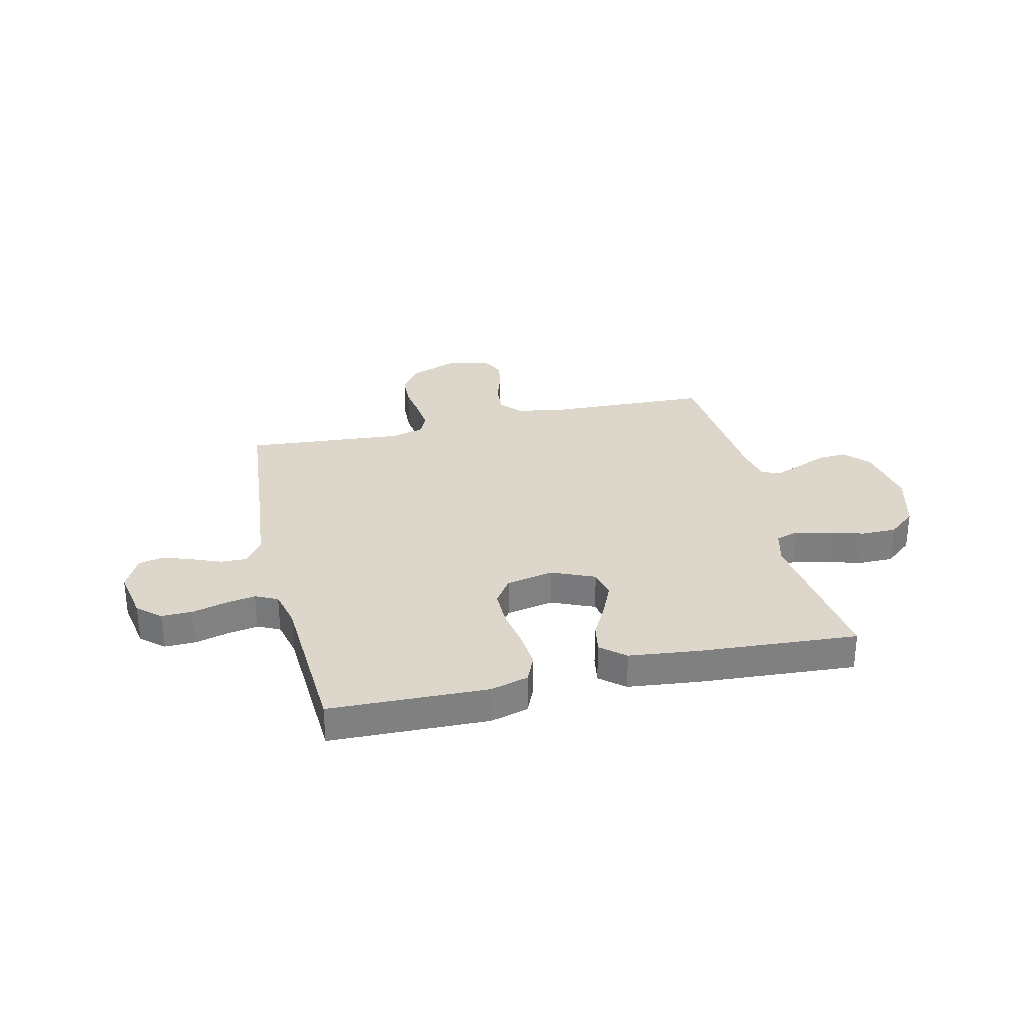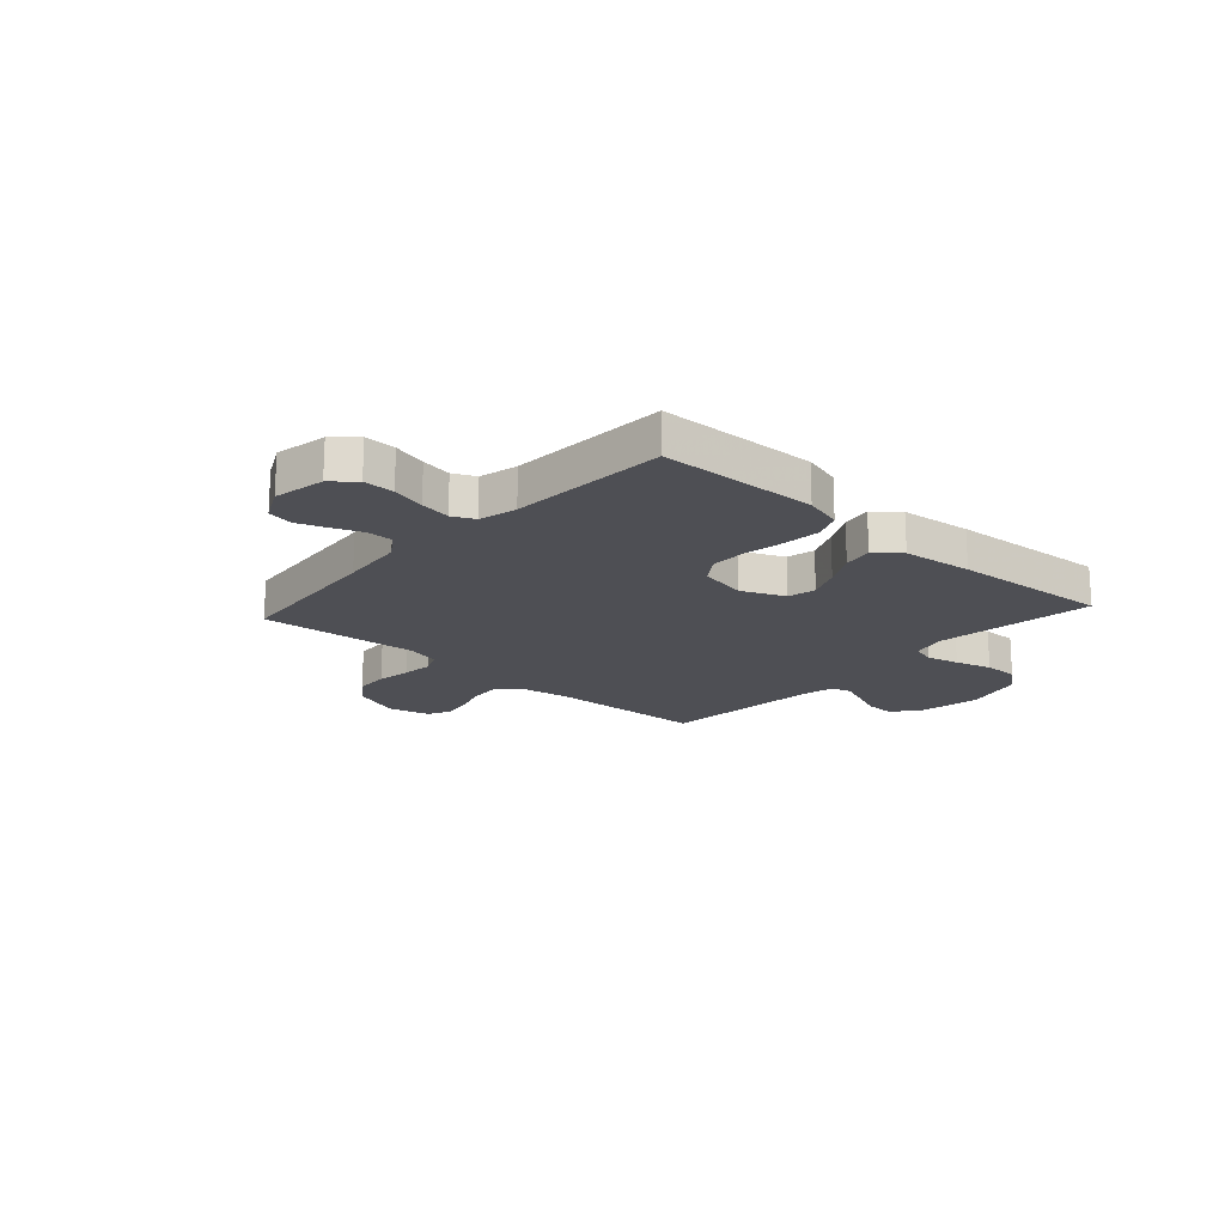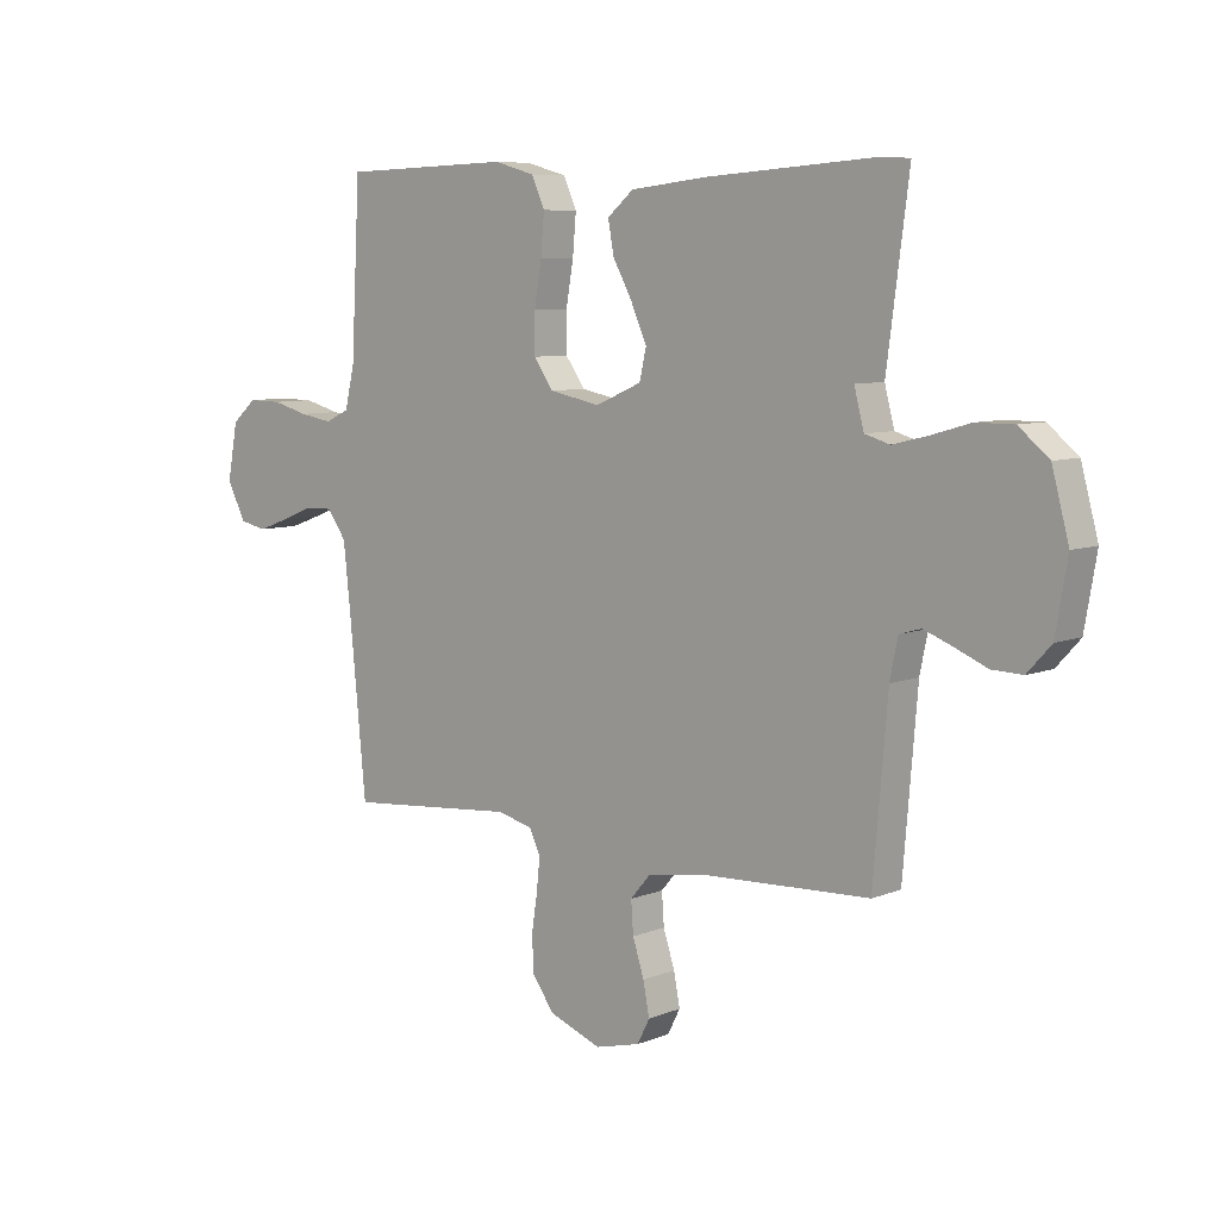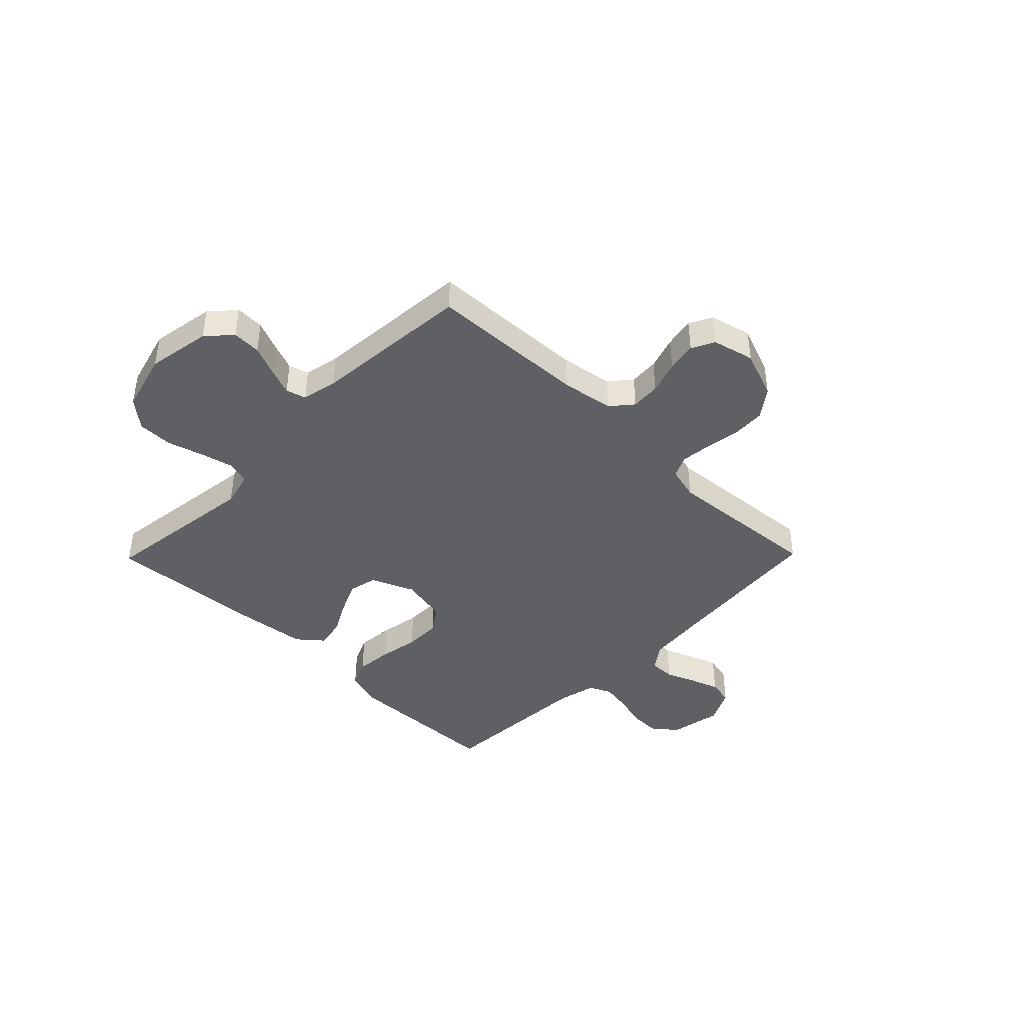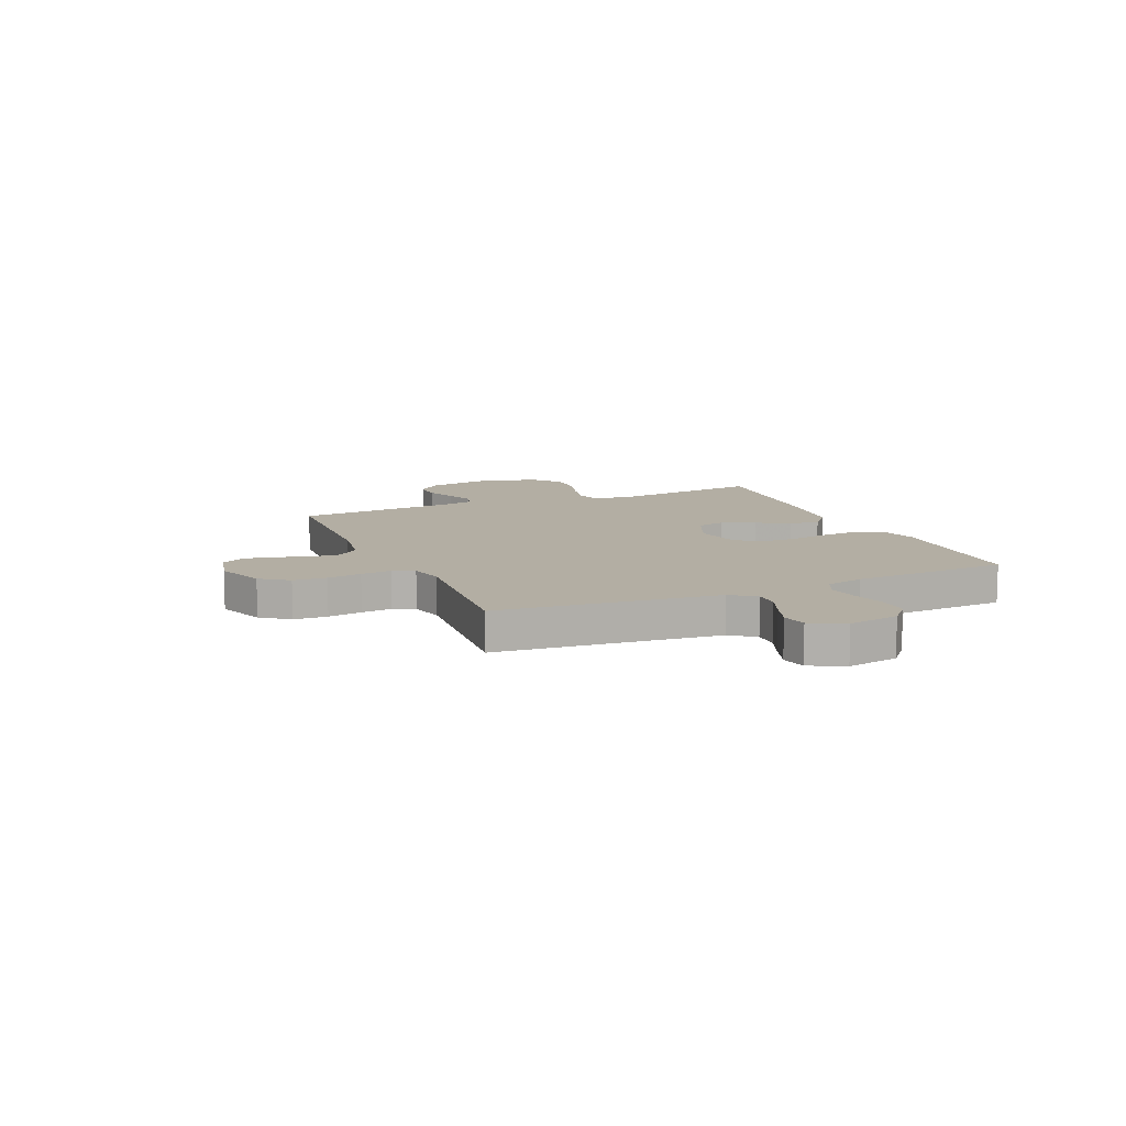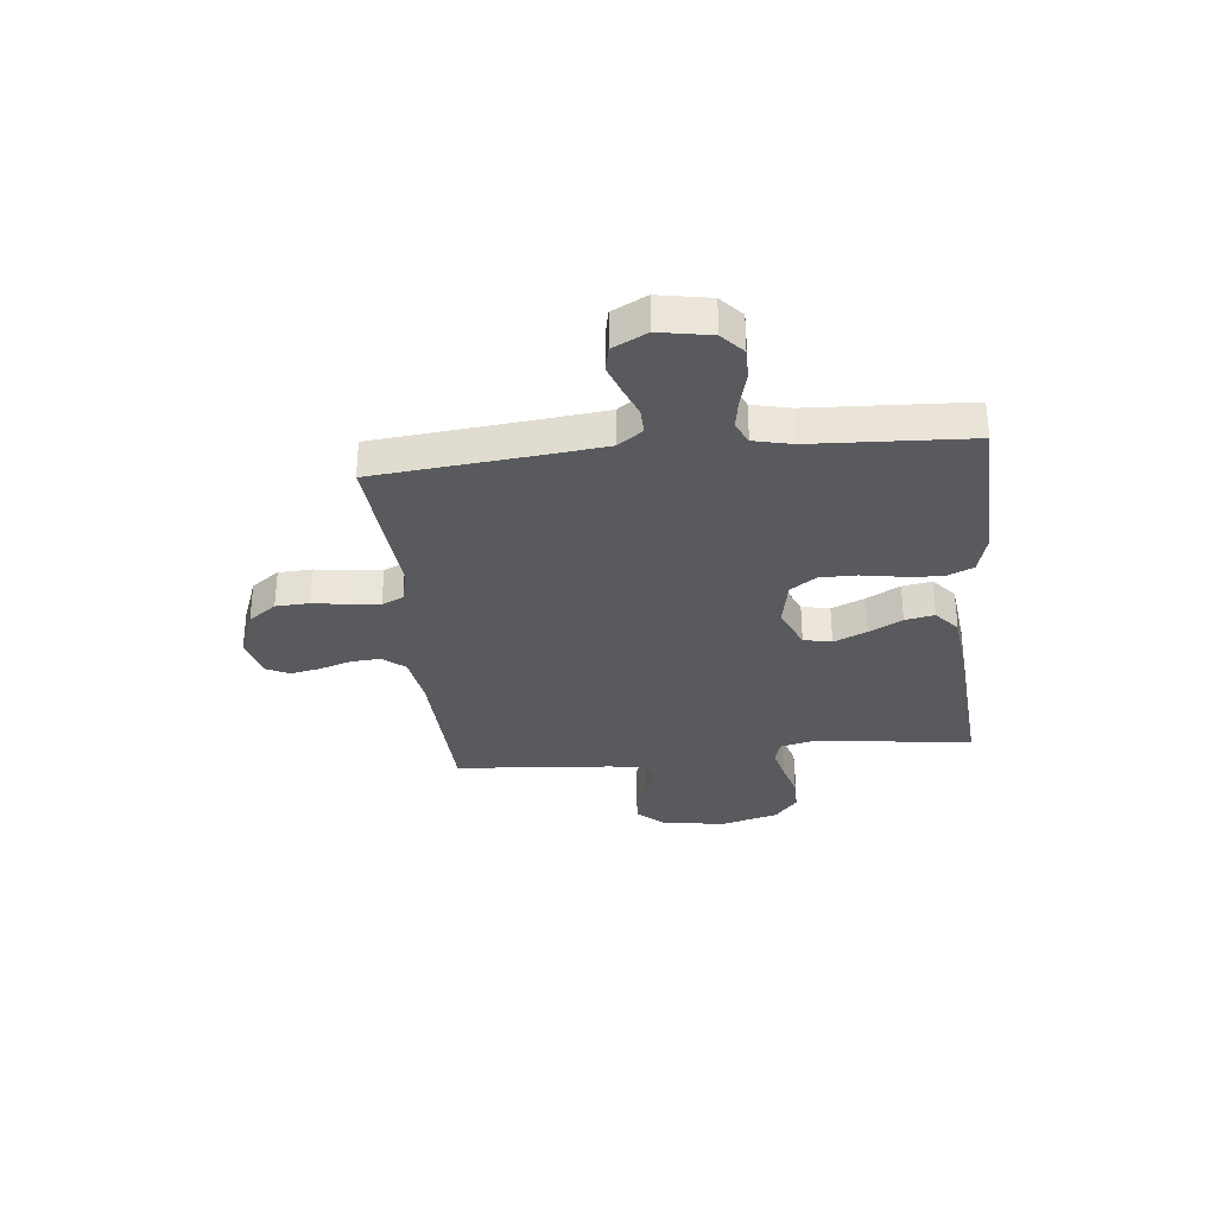
<metadata>
{"format":"obj","ext":"obj","renderer":"f3d","projection":"perspective","resolution":1024,"background":"white","views":[{"elev":30.4,"azim":-13.2,"up":"+Y"},{"elev":-18.3,"azim":-42.1,"up":"+Y"},{"elev":7.4,"azim":41.4,"up":"+Z"},{"elev":-42.2,"azim":135.6,"up":"+Y"},{"elev":11.0,"azim":-113.3,"up":"+Y"},{"elev":-31.7,"azim":-83.9,"up":"+Y"}]}
</metadata>
<code>
v 0.5 0.07 -0.5
v 0.2 0.07 -0.512
v 0.101 0.07 -0.528
v 0.066 0.07 -0.569
v 0.07 0.07 -0.625
v 0.09 0.07 -0.687
v 0.101 0.07 -0.744
v 0.079 0.07 -0.787
v 0 0.07 -0.807
v -0.092 0.07 -0.772
v -0.131 0.07 -0.719
v -0.134 0.07 -0.655
v -0.124 0.07 -0.59
v -0.118 0.07 -0.532
v -0.137 0.07 -0.491
v -0.2 0.07 -0.475
v -0.5 0.07 -0.5
v -0.529 0.07 -0.2
v -0.542 0.07 -0.079
v -0.576 0.07 -0.032
v -0.625 0.07 -0.033
v -0.68 0.07 -0.055
v -0.736 0.07 -0.075
v -0.784 0.07 -0.065
v -0.817 0.07 0
v -0.799 0.07 0.098
v -0.756 0.07 0.136
v -0.697 0.07 0.135
v -0.633 0.07 0.118
v -0.575 0.07 0.108
v -0.533 0.07 0.128
v -0.516 0.07 0.2
v -0.5 0.07 0.5
v -0.2 0.07 0.509
v -0.128 0.07 0.489
v -0.105 0.07 0.437
v -0.111 0.07 0.367
v -0.124 0.07 0.291
v -0.124 0.07 0.222
v -0.09 0.07 0.173
v 0 0.07 0.155
v 0.081 0.07 0.19
v 0.093 0.07 0.243
v 0.065 0.07 0.306
v 0.031 0.07 0.369
v 0.021 0.07 0.425
v 0.067 0.07 0.464
v 0.2 0.07 0.479
v 0.5 0.07 0.5
v 0.461 0.07 0.2
v 0.478 0.07 0.134
v 0.522 0.07 0.121
v 0.584 0.07 0.136
v 0.653 0.07 0.156
v 0.719 0.07 0.156
v 0.772 0.07 0.112
v 0.802 0.07 0
v 0.781 0.07 -0.121
v 0.739 0.07 -0.167
v 0.685 0.07 -0.165
v 0.628 0.07 -0.141
v 0.577 0.07 -0.121
v 0.539 0.07 -0.132
v 0.525 0.07 -0.2
v 0.5 0 -0.5
v 0.2 0 -0.512
v 0.101 0 -0.528
v 0.066 0 -0.569
v 0.07 0 -0.625
v 0.09 0 -0.687
v 0.101 0 -0.744
v 0.079 0 -0.787
v 0 0 -0.807
v -0.092 0 -0.772
v -0.131 0 -0.719
v -0.134 0 -0.655
v -0.124 0 -0.59
v -0.118 0 -0.532
v -0.137 0 -0.491
v -0.2 0 -0.475
v -0.5 0 -0.5
v -0.529 0 -0.2
v -0.542 0 -0.079
v -0.576 0 -0.032
v -0.625 0 -0.033
v -0.68 0 -0.055
v -0.736 0 -0.075
v -0.784 0 -0.065
v -0.817 0 0
v -0.799 0 0.098
v -0.756 0 0.136
v -0.697 0 0.135
v -0.633 0 0.118
v -0.575 0 0.108
v -0.533 0 0.128
v -0.516 0 0.2
v -0.5 0 0.5
v -0.2 0 0.509
v -0.128 0 0.489
v -0.105 0 0.437
v -0.111 0 0.367
v -0.124 0 0.291
v -0.124 0 0.222
v -0.09 0 0.173
v 0 0 0.155
v 0.081 0 0.19
v 0.093 0 0.243
v 0.065 0 0.306
v 0.031 0 0.369
v 0.021 0 0.425
v 0.067 0 0.464
v 0.2 0 0.479
v 0.5 0 0.5
v 0.461 0 0.2
v 0.478 0 0.134
v 0.522 0 0.121
v 0.584 0 0.136
v 0.653 0 0.156
v 0.719 0 0.156
v 0.772 0 0.112
v 0.802 0 0
v 0.781 0 -0.121
v 0.739 0 -0.167
v 0.685 0 -0.165
v 0.628 0 -0.141
v 0.577 0 -0.121
v 0.539 0 -0.132
v 0.525 0 -0.2
f 58 59 60 61
f 58 61 62
f 57 58 62
f 56 57 62 63
f 53 54 55 56
f 52 53 56 63
f 47 48 49 50
f 47 50 51
f 44 45 46 47
f 43 44 47 51
f 42 43 51 52
f 35 36 37 38
f 35 38 39
f 32 33 34 35
f 31 32 35 39
f 30 31 39 40
f 26 27 28 29
f 26 29 30
f 25 26 30
f 21 22 23 24
f 21 24 25 30
f 16 17 18
f 15 16 18 19
f 10 11 12 13
f 10 13 14
f 9 10 14
f 8 9 14
f 5 6 7 8
f 4 5 8 14
f 3 4 14 15
f 64 1 2
f 41 42 52 63
f 20 21 30 40
f 40 41 63 64
f 19 20 40 64
f 15 19 64
f 2 3 15 64
f 125 124 123 122
f 126 125 122
f 126 122 121
f 127 126 121 120
f 120 119 118 117
f 127 120 117 116
f 114 113 112 111
f 115 114 111
f 111 110 109 108
f 115 111 108 107
f 116 115 107 106
f 102 101 100 99
f 103 102 99
f 99 98 97 96
f 103 99 96 95
f 104 103 95 94
f 93 92 91 90
f 94 93 90
f 94 90 89
f 88 87 86 85
f 94 89 88 85
f 82 81 80
f 83 82 80 79
f 77 76 75 74
f 78 77 74
f 78 74 73
f 78 73 72
f 72 71 70 69
f 78 72 69 68
f 79 78 68 67
f 66 65 128
f 127 116 106 105
f 104 94 85 84
f 128 127 105 104
f 128 104 84 83
f 128 83 79
f 128 79 67 66
f 1 65 66 2
f 2 66 67 3
f 3 67 68 4
f 4 68 69 5
f 5 69 70 6
f 6 70 71 7
f 7 71 72 8
f 8 72 73 9
f 9 73 74 10
f 10 74 75 11
f 11 75 76 12
f 12 76 77 13
f 13 77 78 14
f 14 78 79 15
f 15 79 80 16
f 16 80 81 17
f 17 81 82 18
f 18 82 83 19
f 19 83 84 20
f 20 84 85 21
f 21 85 86 22
f 22 86 87 23
f 23 87 88 24
f 24 88 89 25
f 25 89 90 26
f 26 90 91 27
f 27 91 92 28
f 28 92 93 29
f 29 93 94 30
f 30 94 95 31
f 31 95 96 32
f 32 96 97 33
f 33 97 98 34
f 34 98 99 35
f 35 99 100 36
f 36 100 101 37
f 37 101 102 38
f 38 102 103 39
f 39 103 104 40
f 40 104 105 41
f 41 105 106 42
f 42 106 107 43
f 43 107 108 44
f 44 108 109 45
f 45 109 110 46
f 46 110 111 47
f 47 111 112 48
f 48 112 113 49
f 49 113 114 50
f 50 114 115 51
f 51 115 116 52
f 52 116 117 53
f 53 117 118 54
f 54 118 119 55
f 55 119 120 56
f 56 120 121 57
f 57 121 122 58
f 58 122 123 59
f 59 123 124 60
f 60 124 125 61
f 61 125 126 62
f 62 126 127 63
f 63 127 128 64
f 64 128 65 1

</code>
